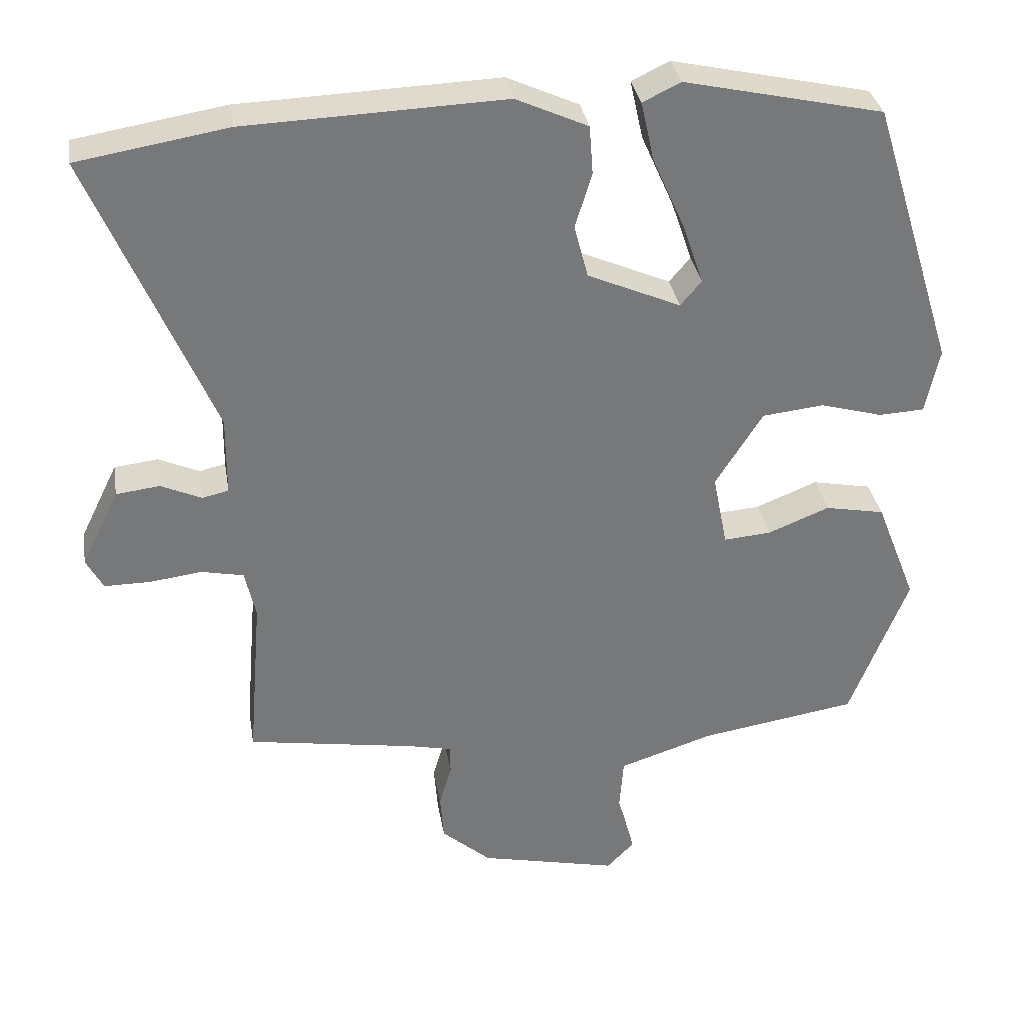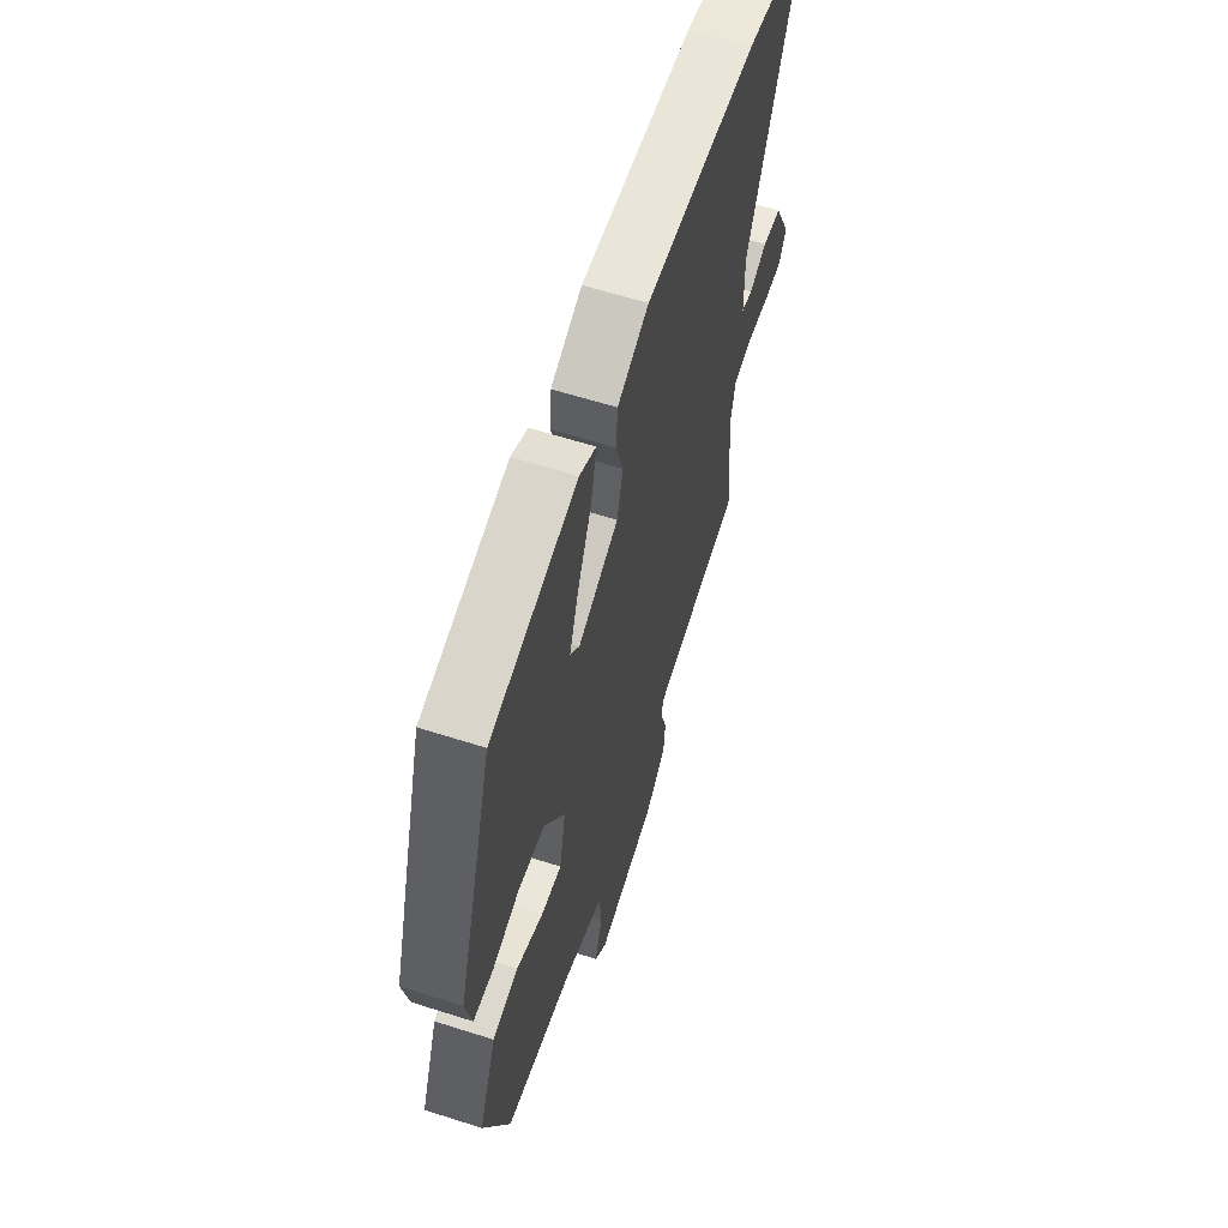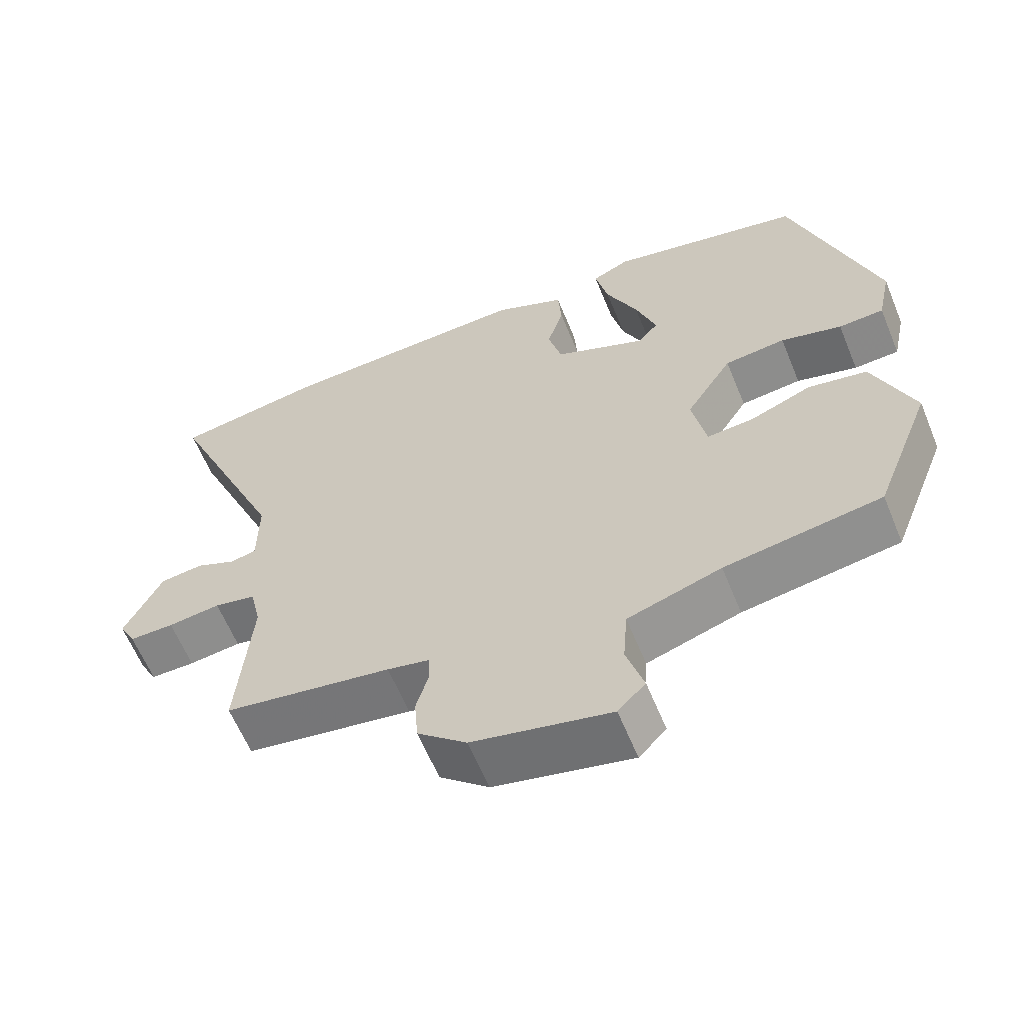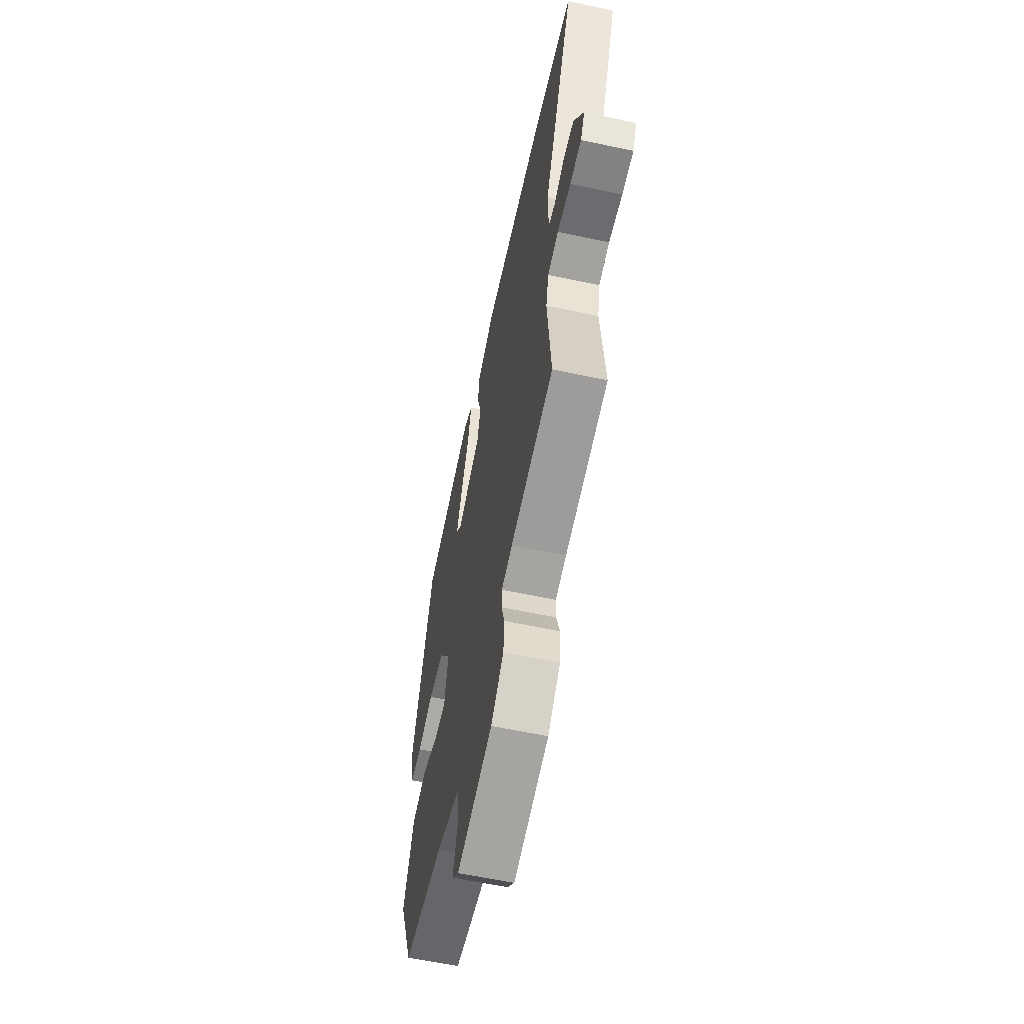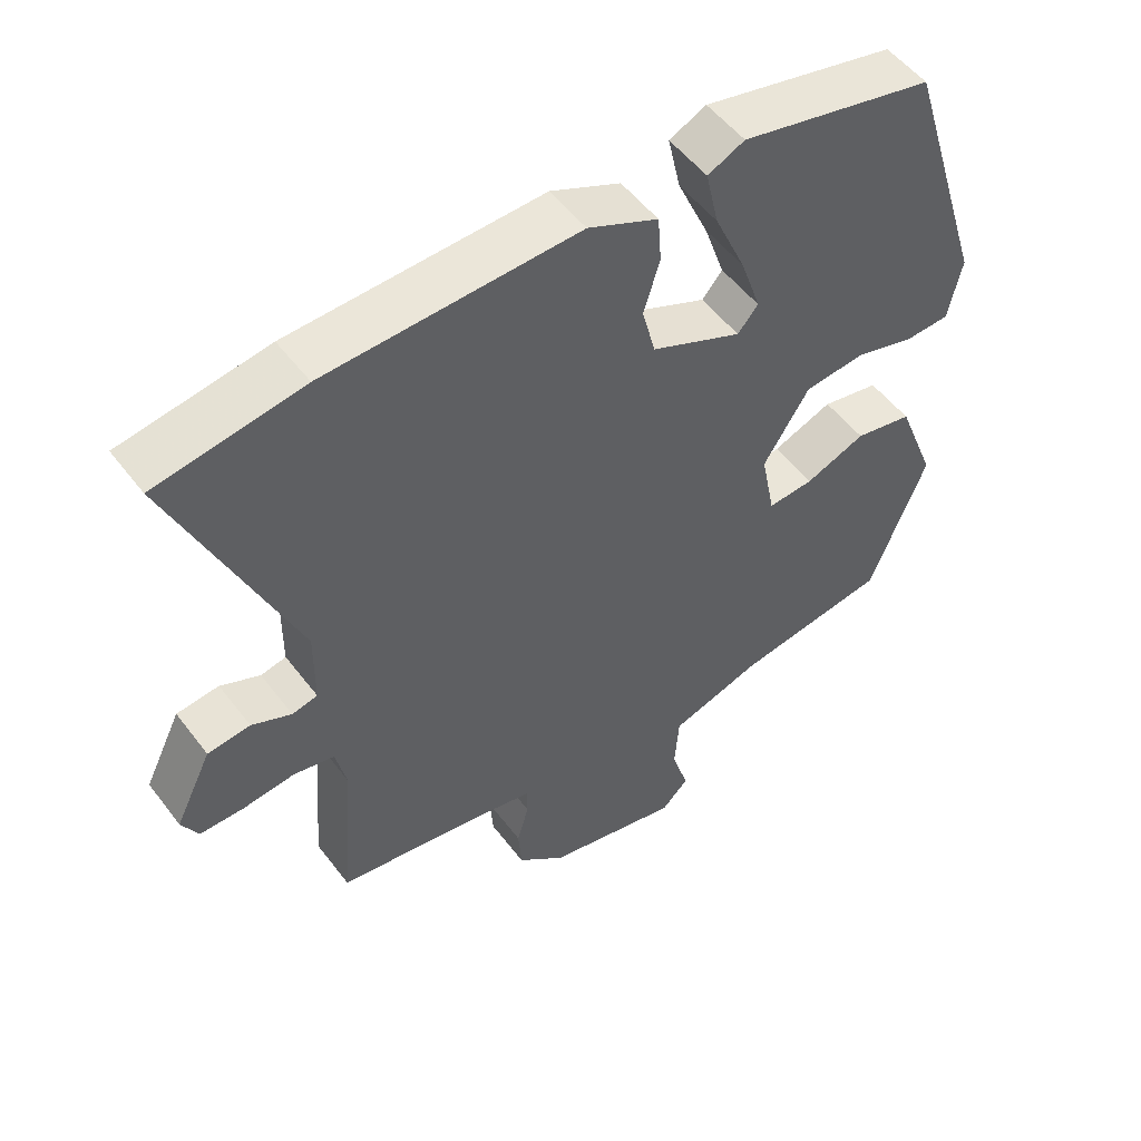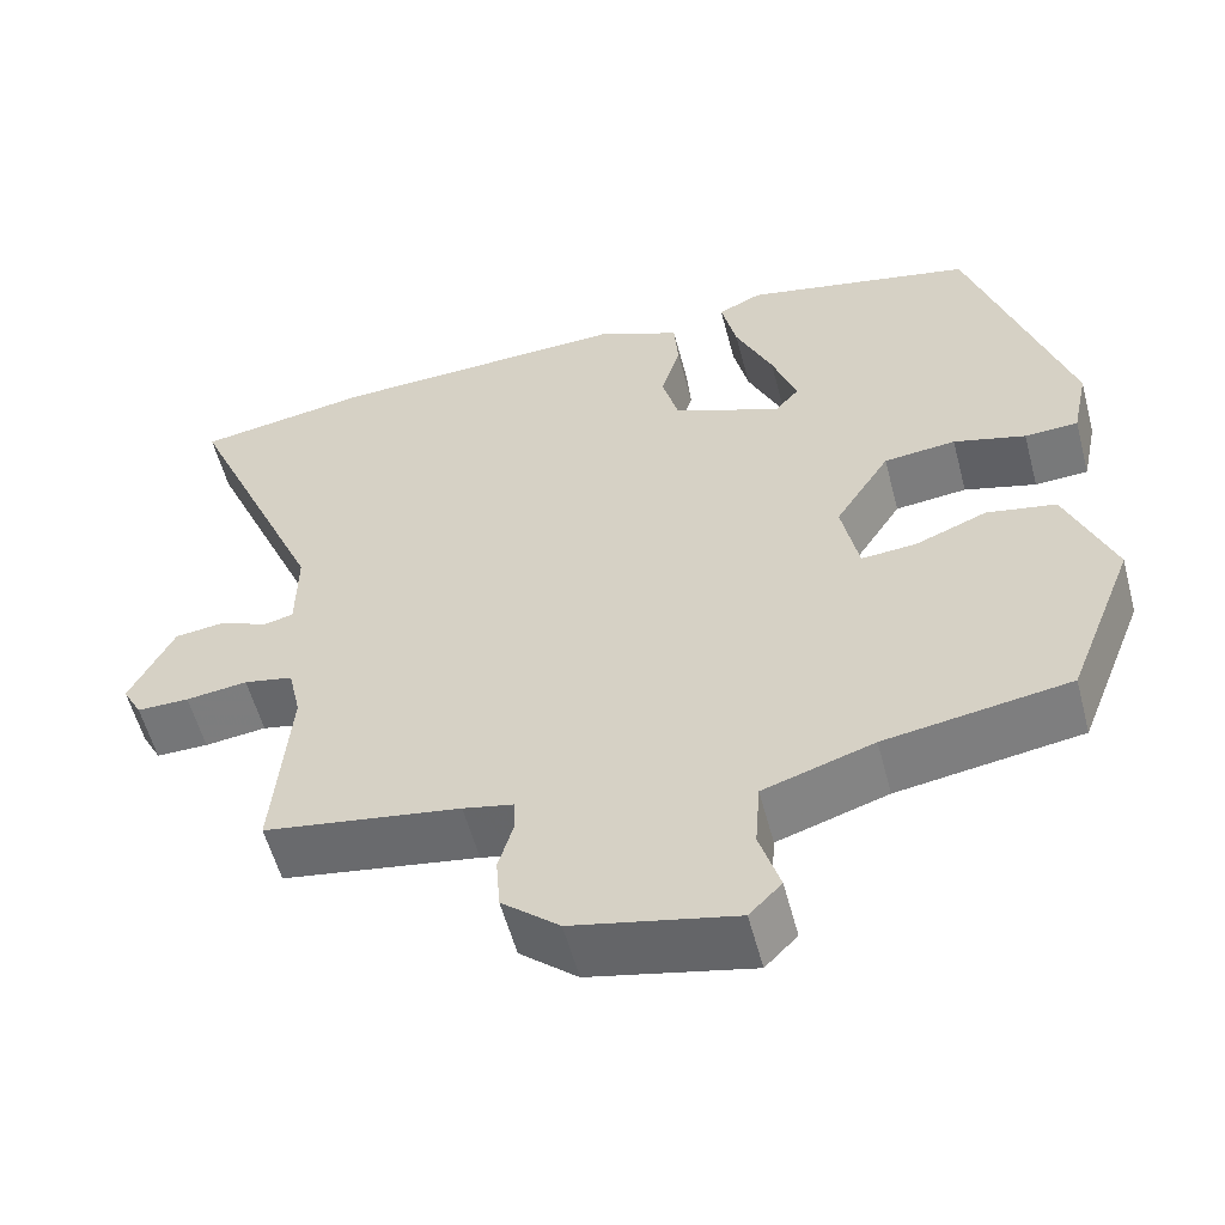
<metadata>
{"format":"obj","ext":"obj","renderer":"f3d","projection":"perspective","resolution":1024,"background":"white","views":[{"elev":33.1,"azim":170.7,"up":"+Z"},{"elev":60.9,"azim":-71.9,"up":"+Z"},{"elev":-61.7,"azim":-157.7,"up":"+Z"},{"elev":-60.8,"azim":77.7,"up":"+Z"},{"elev":52.5,"azim":143.8,"up":"+Z"},{"elev":-56.8,"azim":-165.2,"up":"+Z"}]}
</metadata>
<code>
v 0.47 0.07 0.505
v 0.676 0.07 0.471
v 0.509 0.07 0.078
v 0.51 0.07 -0.031
v 0.546 0.07 -0.039
v 0.602 0.07 -0.014
v 0.662 0.07 -0.021
v 0.714 0.07 -0.127
v 0.691 0.07 -0.17
v 0.629 0.07 -0.17
v 0.556 0.07 -0.161
v 0.498 0.07 -0.173
v 0.483 0.07 -0.24
v 0.502 0.07 -0.47
v 0.27 0.07 -0.508
v 0.211 0.07 -0.521
v 0.21 0.07 -0.562
v 0.227 0.07 -0.621
v 0.222 0.07 -0.685
v 0.154 0.07 -0.744
v -0.037 0.07 -0.787
v -0.075 0.07 -0.748
v -0.051 0.07 -0.669
v -0.057 0.07 -0.589
v -0.187 0.07 -0.547
v -0.404 0.07 -0.513
v -0.484 0.07 -0.308
v -0.428 0.07 -0.165
v -0.346 0.07 -0.149
v -0.261 0.07 -0.183
v -0.196 0.07 -0.188
v -0.176 0.07 -0.087
v -0.241 0.07 0.016
v -0.326 0.07 0.025
v -0.411 0.07 0.001
v -0.474 0.07 0.004
v -0.493 0.07 0.094
v -0.377 0.07 0.465
v -0.104 0.07 0.526
v -0.052 0.07 0.501
v -0.07 0.07 0.42
v -0.114 0.07 0.321
v -0.143 0.07 0.236
v -0.114 0.07 0.202
v 0.014 0.07 0.258
v 0.033 0.07 0.331
v 0.01 0.07 0.406
v 0.015 0.07 0.473
v 0.114 0.07 0.518
v 0.47 0 0.505
v 0.676 0 0.471
v 0.509 0 0.078
v 0.51 0 -0.031
v 0.546 0 -0.039
v 0.602 0 -0.014
v 0.662 0 -0.021
v 0.714 0 -0.127
v 0.691 0 -0.17
v 0.629 0 -0.17
v 0.556 0 -0.161
v 0.498 0 -0.173
v 0.483 0 -0.24
v 0.502 0 -0.47
v 0.27 0 -0.508
v 0.211 0 -0.521
v 0.21 0 -0.562
v 0.227 0 -0.621
v 0.222 0 -0.685
v 0.154 0 -0.744
v -0.037 0 -0.787
v -0.075 0 -0.748
v -0.051 0 -0.669
v -0.057 0 -0.589
v -0.187 0 -0.547
v -0.404 0 -0.513
v -0.484 0 -0.308
v -0.428 0 -0.165
v -0.346 0 -0.149
v -0.261 0 -0.183
v -0.196 0 -0.188
v -0.176 0 -0.087
v -0.241 0 0.016
v -0.326 0 0.025
v -0.411 0 0.001
v -0.474 0 0.004
v -0.493 0 0.094
v -0.377 0 0.465
v -0.104 0 0.526
v -0.052 0 0.501
v -0.07 0 0.42
v -0.114 0 0.321
v -0.143 0 0.236
v -0.114 0 0.202
v 0.014 0 0.258
v 0.033 0 0.331
v 0.01 0 0.406
v 0.015 0 0.473
v 0.114 0 0.518
f 1 2 3
f 49 1 3
f 48 49 3
f 47 48 3
f 46 47 3
f 45 46 3 4
f 44 45 4
f 40 41 42
f 39 40 42
f 38 39 42
f 37 38 42
f 36 37 42
f 35 36 42
f 34 35 42
f 33 34 42 43
f 32 33 43 44
f 28 29 30
f 27 28 30
f 26 27 30
f 25 26 30
f 24 25 30 31
f 21 22 23
f 20 21 23
f 19 20 23
f 18 19 23
f 17 18 23
f 16 17 23 24
f 13 14 15
f 12 13 15 16
f 9 10 11
f 8 9 11
f 7 8 11
f 6 7 11
f 5 6 11
f 4 5 11 12
f 31 32 44
f 24 31 44
f 16 24 44
f 12 16 44
f 4 12 44
f 52 51 50
f 52 50 98
f 52 98 97
f 52 97 96
f 52 96 95
f 53 52 95 94
f 53 94 93
f 91 90 89
f 91 89 88
f 91 88 87
f 91 87 86
f 91 86 85
f 91 85 84
f 91 84 83
f 92 91 83 82
f 93 92 82 81
f 79 78 77
f 79 77 76
f 79 76 75
f 79 75 74
f 80 79 74 73
f 72 71 70
f 72 70 69
f 72 69 68
f 72 68 67
f 72 67 66
f 73 72 66 65
f 64 63 62
f 65 64 62 61
f 60 59 58
f 60 58 57
f 60 57 56
f 60 56 55
f 60 55 54
f 61 60 54 53
f 93 81 80
f 93 80 73
f 93 73 65
f 93 65 61
f 93 61 53
f 1 50 51 2
f 2 51 52 3
f 3 52 53 4
f 4 53 54 5
f 5 54 55 6
f 6 55 56 7
f 7 56 57 8
f 8 57 58 9
f 9 58 59 10
f 10 59 60 11
f 11 60 61 12
f 12 61 62 13
f 13 62 63 14
f 14 63 64 15
f 15 64 65 16
f 16 65 66 17
f 17 66 67 18
f 18 67 68 19
f 19 68 69 20
f 20 69 70 21
f 21 70 71 22
f 22 71 72 23
f 23 72 73 24
f 24 73 74 25
f 25 74 75 26
f 26 75 76 27
f 27 76 77 28
f 28 77 78 29
f 29 78 79 30
f 30 79 80 31
f 31 80 81 32
f 32 81 82 33
f 33 82 83 34
f 34 83 84 35
f 35 84 85 36
f 36 85 86 37
f 37 86 87 38
f 38 87 88 39
f 39 88 89 40
f 40 89 90 41
f 41 90 91 42
f 42 91 92 43
f 43 92 93 44
f 44 93 94 45
f 45 94 95 46
f 46 95 96 47
f 47 96 97 48
f 48 97 98 49
f 49 98 50 1

</code>
